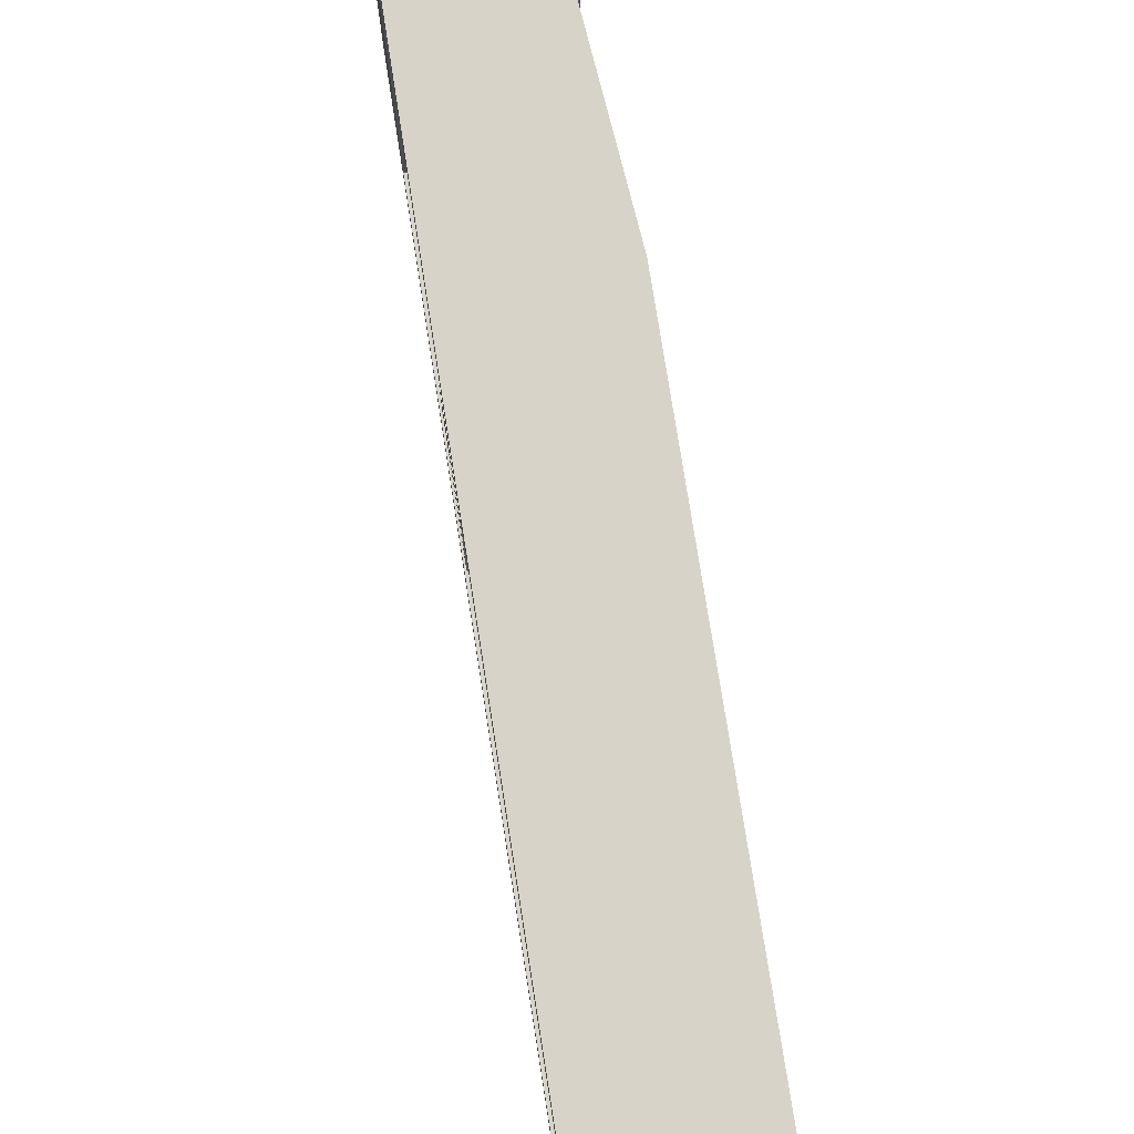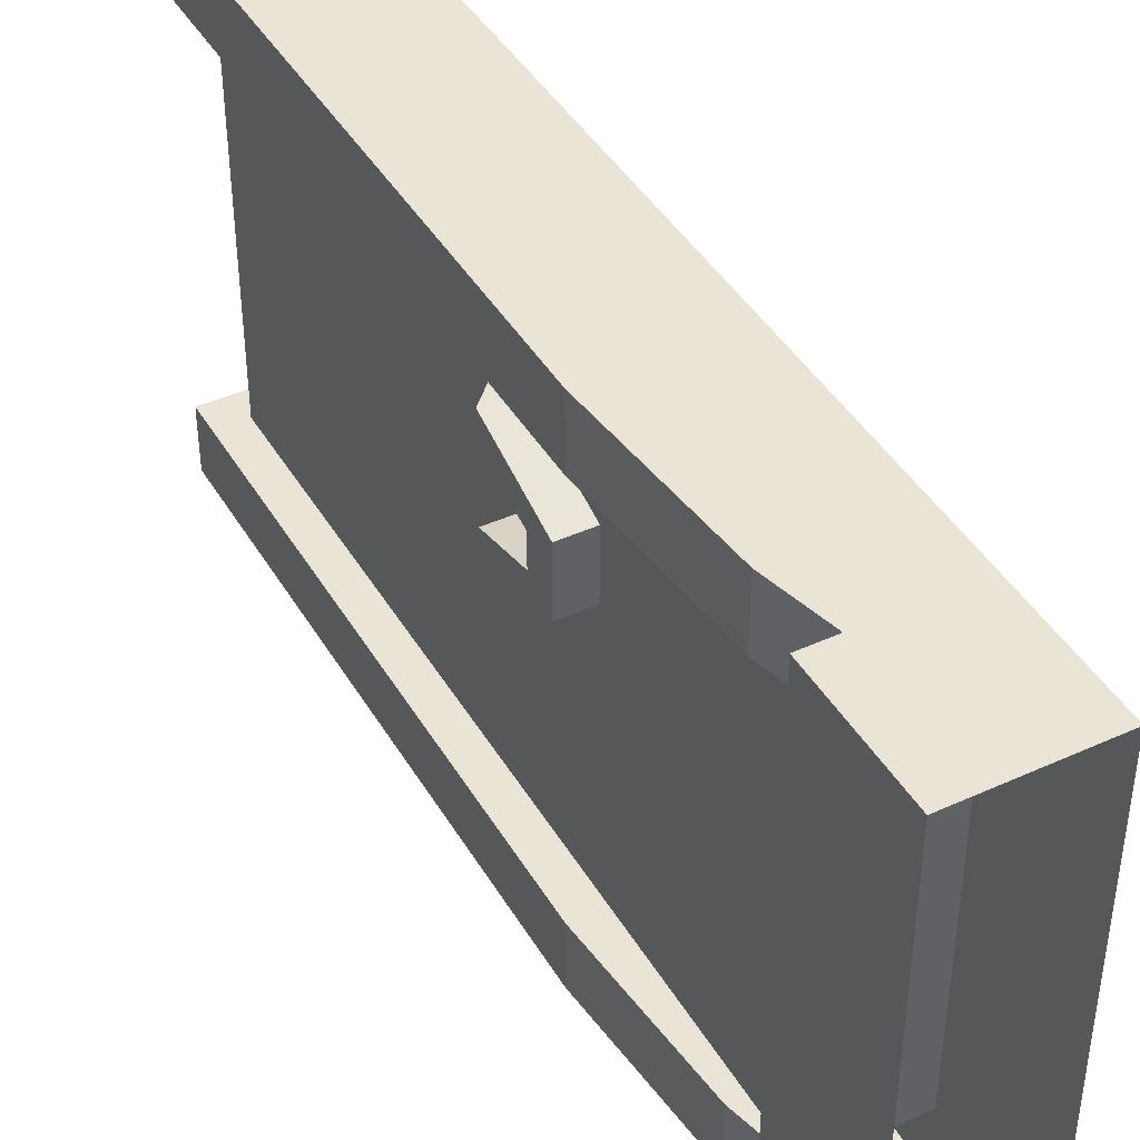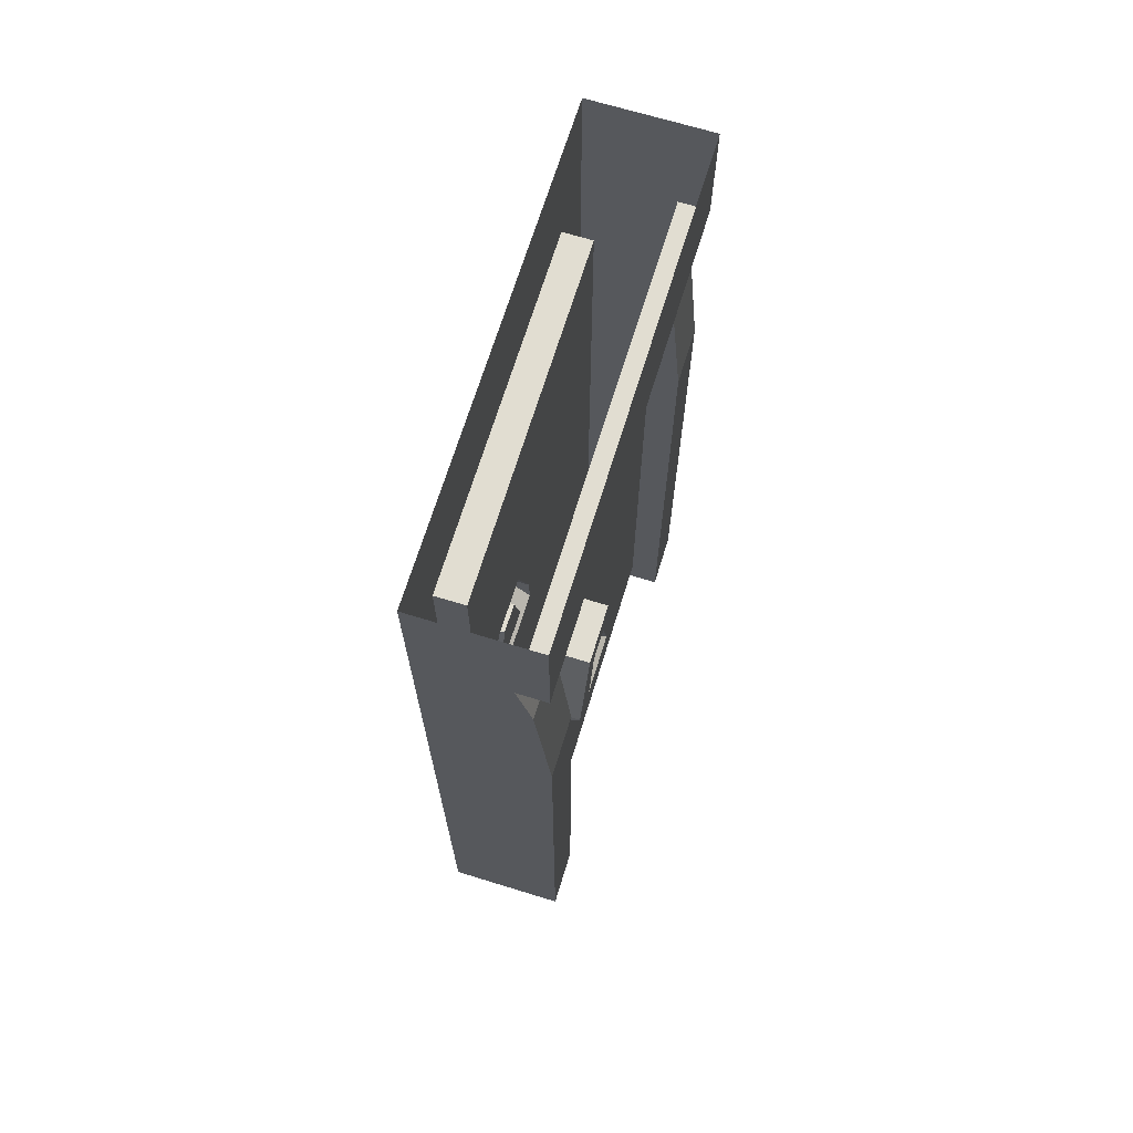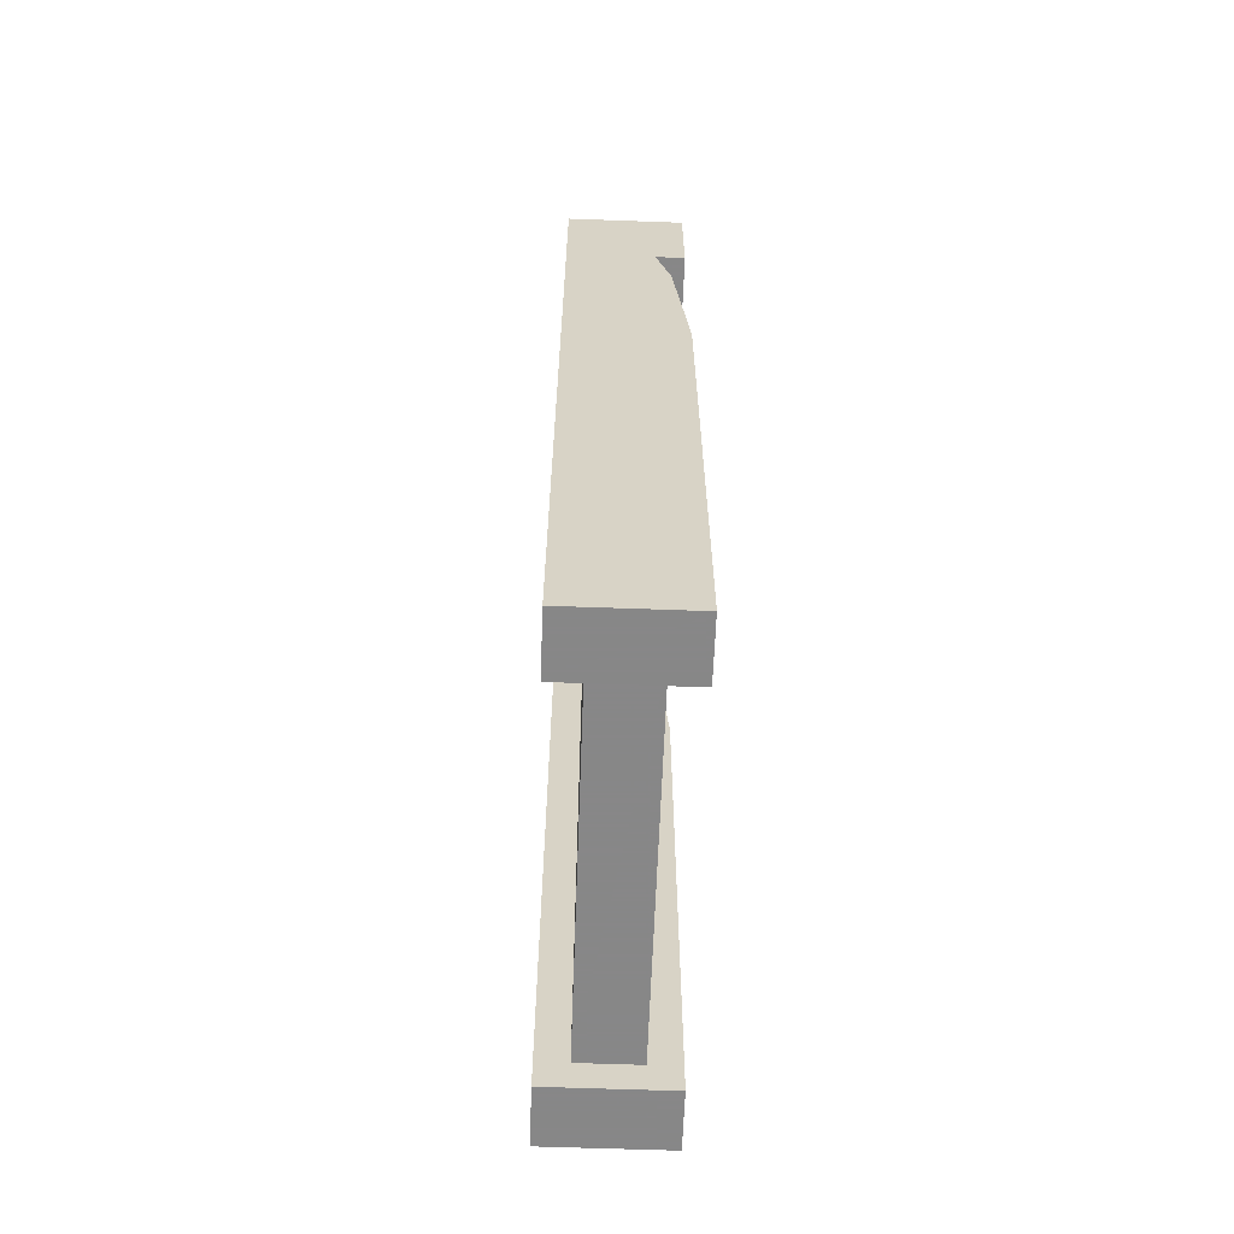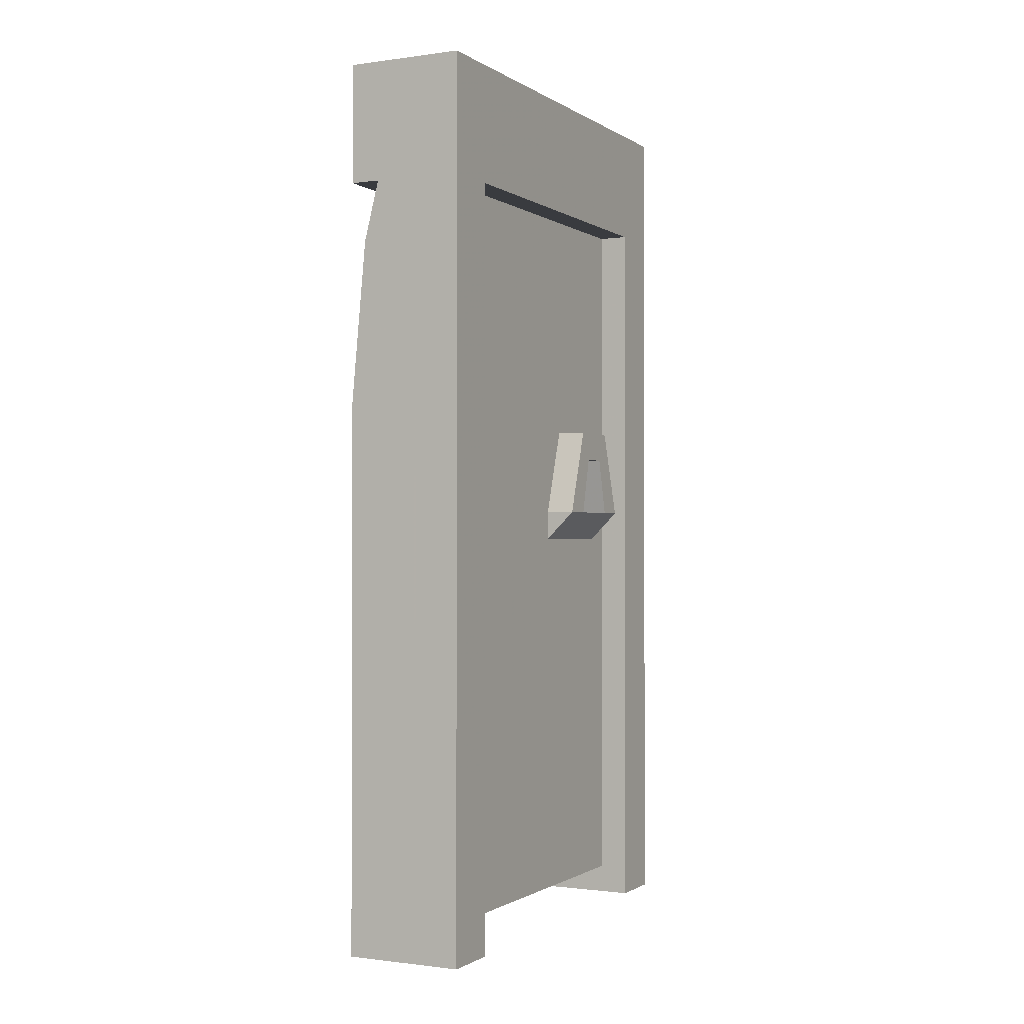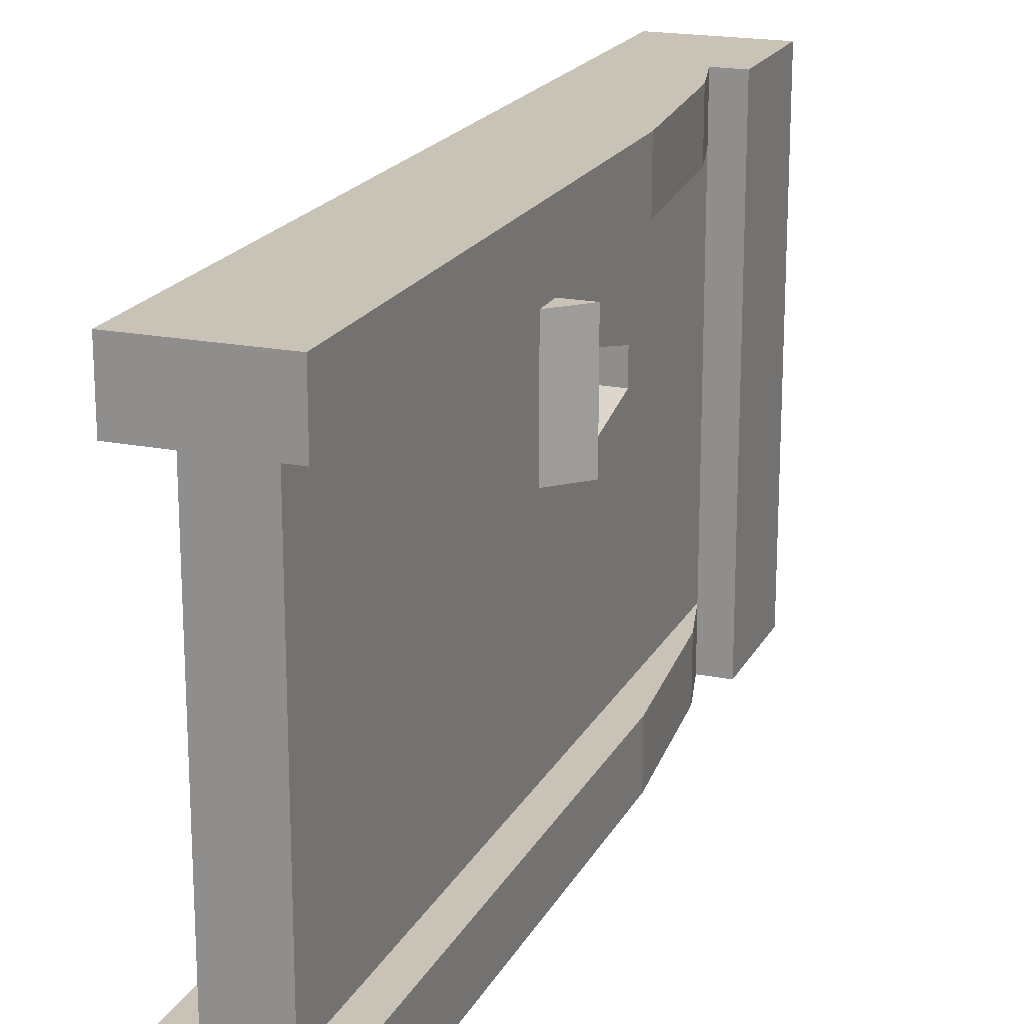
<metadata>
{"format":"obj","ext":"obj","renderer":"f3d","projection":"perspective","resolution":1024,"background":"white","views":[{"elev":76.4,"azim":-8.9,"up":"+Z"},{"elev":42.7,"azim":151.5,"up":"+Z"},{"elev":68.7,"azim":17.1,"up":"+Y"},{"elev":-62.6,"azim":-2.1,"up":"+Y"},{"elev":-0.9,"azim":-153.3,"up":"+Y"},{"elev":19.4,"azim":20.6,"up":"+Z"}]}
</metadata>
<code>
v -0.3125 -1.812 0.375
v -0.4375 -1.812 0.375
v -0.4375 -1.812 -0.375
v -0.3125 -1.812 -0.375
v -0.3125 -1.031 -0.375
v -0.3125 -1 0.0625
v -0.3125 -1 0.3125
v -0.3125 -1.031 0.375
v -0.25 -1.875 0.375
v -0.5 -1.875 0.375
v -0.5 -1.031 0.375
v -0.4375 -1.031 0.375
v -0.4375 -1 0.3125
v -0.4375 -1 0.0625
v -0.4375 -1.031 -0.375
v -0.5 -1.875 -0.375
v -0.25 -1.875 -0.375
v -0.25 -1.031 -0.375
v -0.25 -0.7188 -0.375
v -0.3125 -0.7188 -0.375
v -0.3125 -0.9375 0.0625
v -0.25 -0.9375 0.0625
v -0.25 -0.9375 0.125
v -0.3125 -1 0.1875
v -0.25 -0.9375 0.25
v -0.25 -0.9375 0.3125
v -0.3125 -0.9375 0.3125
v -0.3125 -0.7188 0.375
v -0.25 -1.031 0.375
v -0.25 -1.875 0.5
v -0.5 -1.875 0.5
v -0.5 -0.7188 0.5
v -0.5 -0.7188 0.375
v -0.4375 -0.7188 0.375
v -0.4375 -0.9375 0.3125
v -0.5 -0.9375 0.3125
v -0.4375 -1 0.1875
v -0.5 -0.9375 0.25
v -0.5 -0.9375 0.125
v -0.5 -0.9375 0.0625
v -0.4375 -0.9375 0.0625
v -0.4375 -0.7188 -0.375
v -0.5 -1.031 -0.375
v -0.5 -1.875 -0.5
v -0.25 -1.875 -0.5
v -0.25 -0.7188 -0.5
v -0.2812 -0.375 -0.5
v -0.2812 -0.375 -0.375
v -0.3125 -0.375 -0.375
v -0.3125 -0.75 0.125
v -0.25 -0.75 0.125
v -0.25 -0.8125 0.1562
v -0.3125 -0.8125 0.1562
v -0.3125 -0.9375 0.125
v -0.3125 -0.8125 0.2188
v -0.3125 -0.9375 0.25
v -0.25 -0.8125 0.2188
v -0.25 -0.75 0.25
v -0.3125 -0.75 0.25
v -0.3125 -0.375 0.375
v -0.25 -0.7188 0.375
v -0.25 -0.7188 0.5
v -0.2812 -0.375 0.5
v -0.5 -0.25 0.5
v -0.5 -0.25 0.375
v -0.4375 -0.25 0.375
v -0.4375 -0.75 0.125
v -0.4375 -0.75 0.25
v -0.5 -0.75 0.25
v -0.5 -0.8125 0.2188
v -0.4375 -0.9375 0.25
v -0.4375 -0.8125 0.2188
v -0.4375 -0.9375 0.125
v -0.4375 -0.8125 0.1562
v -0.5 -0.8125 0.1562
v -0.5 -0.75 0.125
v -0.4375 -0.25 -0.375
v -0.5 -0.7188 -0.375
v -0.5 -0.7188 -0.5
v -0.5 -0.25 -0.5
v -0.3125 -0.25 -0.5
v -0.3125 -0.25 -0.375
v -0.25 0 -0.375
v -0.25 0 0.375
v -0.25 -0.25 0.375
v -0.25 -0.25 -0.375
v -0.25 0 -0.5
v -0.25 -0.25 -0.5
v -0.5 0 -0.5
v -0.5 0 -0.375
v -0.5 -0.25 -0.375
v -0.5 0 0.375
v -0.5 0 0.5
v -0.3125 -0.25 0.5
v -0.25 -0.25 0.5
v -0.25 0 0.5
v -0.3125 -0.25 0.375
v -0.2812 -0.375 0.375
f 1 2 3
f 1 3 4
f 49 82 60
f 60 82 97
f 1 4 5
f 1 5 6
f 1 6 7
f 1 7 8
f 2 12 13
f 2 13 14
f 2 14 15
f 2 15 3
f 5 20 6
f 6 20 21
f 7 27 28
f 7 28 8
f 12 34 13
f 13 34 35
f 14 41 42
f 14 42 15
f 20 49 50
f 20 50 21
f 54 53 55
f 54 55 56
f 27 59 28
f 28 59 60
f 34 66 67
f 34 67 68
f 34 68 35
f 71 72 73
f 73 72 74
f 41 67 42
f 42 67 77
f 49 60 50
f 50 60 59
f 66 77 67
f 1 8 9
f 1 9 10
f 1 10 2
f 2 10 11
f 2 11 12
f 3 15 16
f 3 16 17
f 3 17 4
f 4 17 18
f 4 18 5
f 5 18 19
f 5 19 20
f 8 28 29
f 8 29 9
f 11 33 12
f 12 33 34
f 15 42 43
f 15 43 16
f 19 48 20
f 20 48 49
f 28 60 61
f 28 61 29
f 30 62 31
f 31 62 32
f 32 62 63
f 32 63 64
f 33 65 34
f 34 65 66
f 42 77 78
f 42 78 43
f 44 79 45
f 45 79 46
f 46 79 80
f 46 80 47
f 47 80 81
f 47 81 48
f 48 81 82
f 48 82 49
f 87 88 89
f 89 88 81
f 89 81 80
f 93 64 94
f 93 94 95
f 93 95 96
f 60 97 98
f 60 98 61
f 63 98 97
f 63 97 94
f 63 94 64
f 91 77 66
f 91 66 65
f 77 91 78
f 6 21 22
f 6 22 23
f 6 23 24
f 24 23 25
f 24 25 26
f 24 26 7
f 7 26 27
f 13 35 36
f 13 36 37
f 37 36 38
f 37 38 39
f 37 39 14
f 14 39 40
f 14 40 41
f 22 51 23
f 23 51 52
f 25 57 58
f 25 58 26
f 36 69 38
f 38 69 70
f 39 75 76
f 39 76 40
f 51 58 52
f 52 58 57
f 69 76 75
f 69 75 70
f 9 29 30
f 9 30 10
f 10 30 31
f 10 31 32
f 10 32 11
f 11 32 33
f 16 43 44
f 16 44 17
f 17 44 45
f 17 45 46
f 17 46 18
f 18 46 19
f 19 46 47
f 19 47 48
f 21 50 51
f 21 51 22
f 23 52 53
f 23 53 54
f 56 55 57
f 56 57 25
f 26 58 59
f 26 59 27
f 29 61 62
f 29 62 30
f 32 64 33
f 33 64 65
f 35 68 36
f 36 68 69
f 38 70 71
f 71 70 72
f 73 74 39
f 39 74 75
f 40 76 41
f 41 76 67
f 43 78 79
f 43 79 44
f 50 59 58
f 50 58 51
f 52 57 55
f 52 55 53
f 83 84 85
f 83 85 86
f 83 86 87
f 87 86 88
f 89 80 90
f 90 80 91
f 90 91 92
f 92 91 65
f 92 65 93
f 93 65 64
f 96 95 84
f 84 95 85
f 85 95 94
f 85 94 97
f 85 97 86
f 86 97 82
f 86 82 88
f 88 82 81
f 61 98 62
f 62 98 63
f 79 78 91
f 79 91 80
f 69 68 67
f 69 67 76
f 70 75 72
f 72 75 74

</code>
